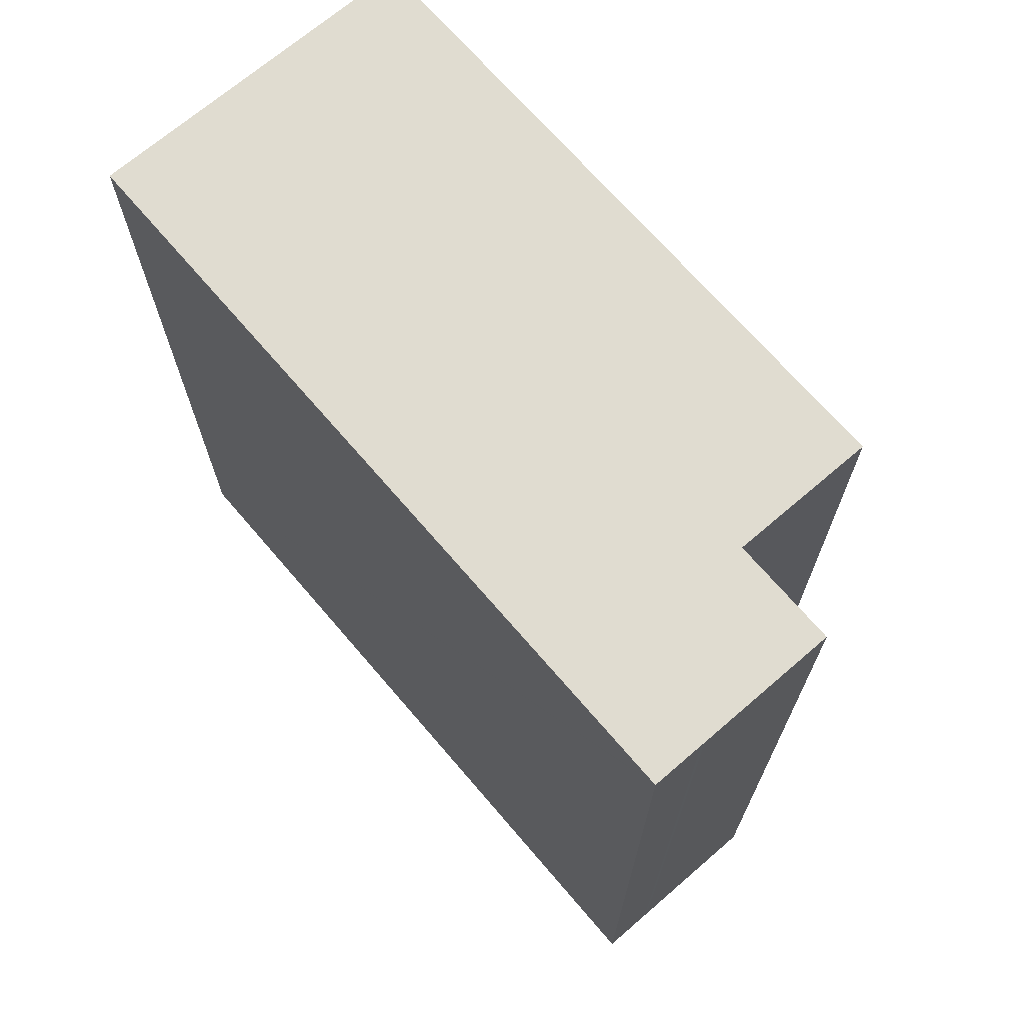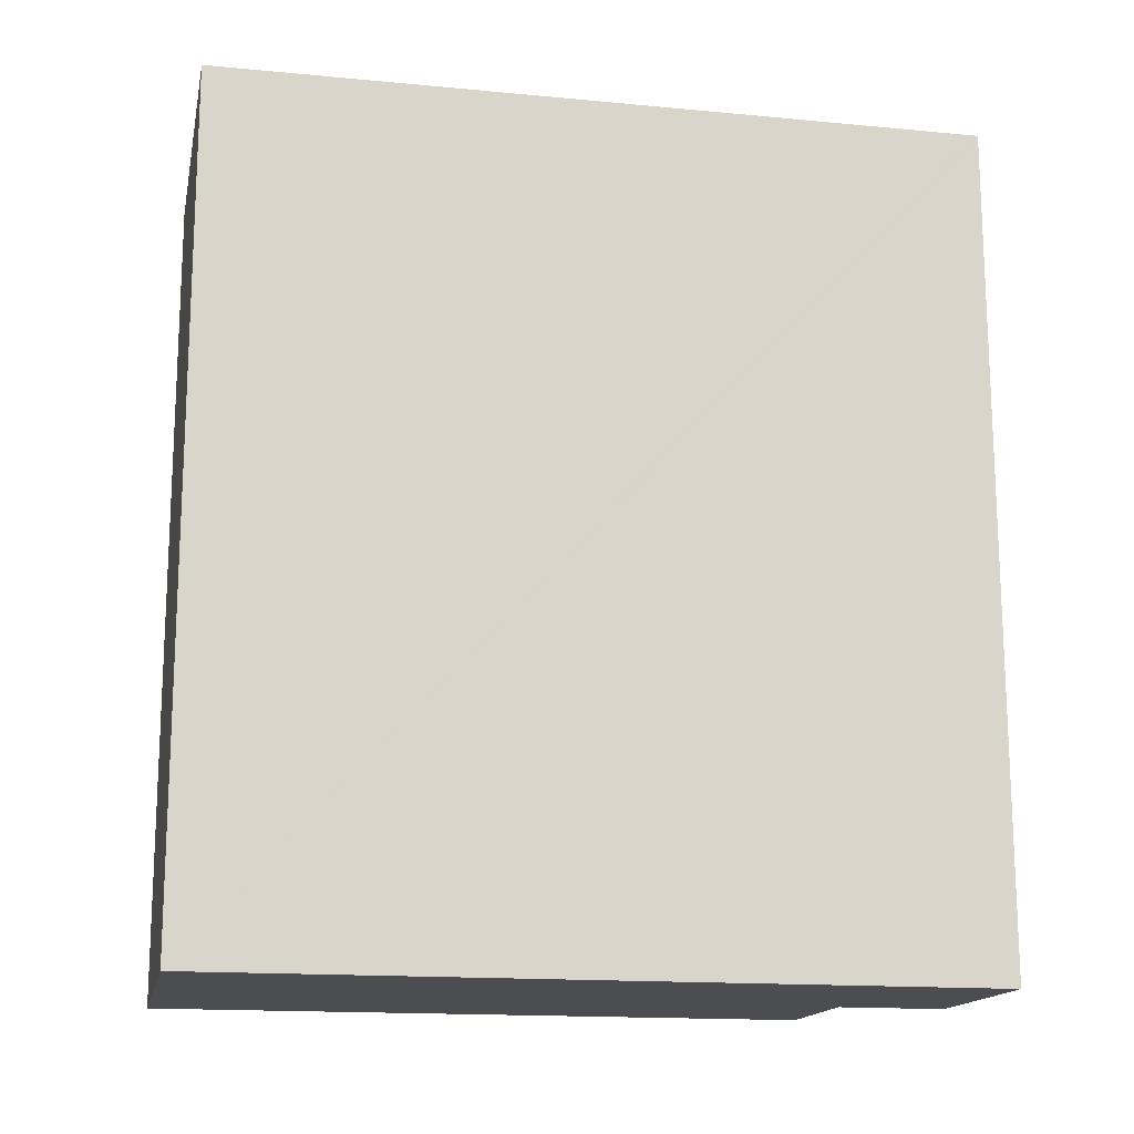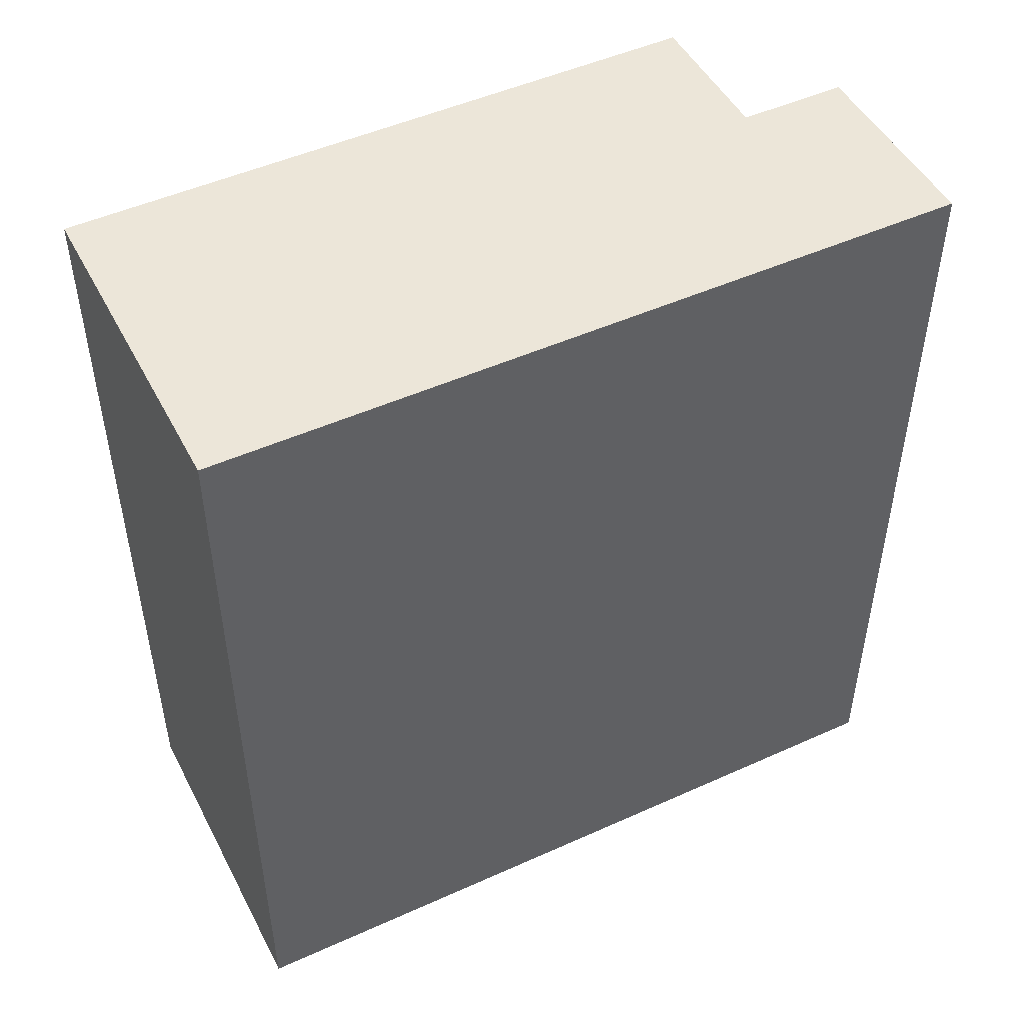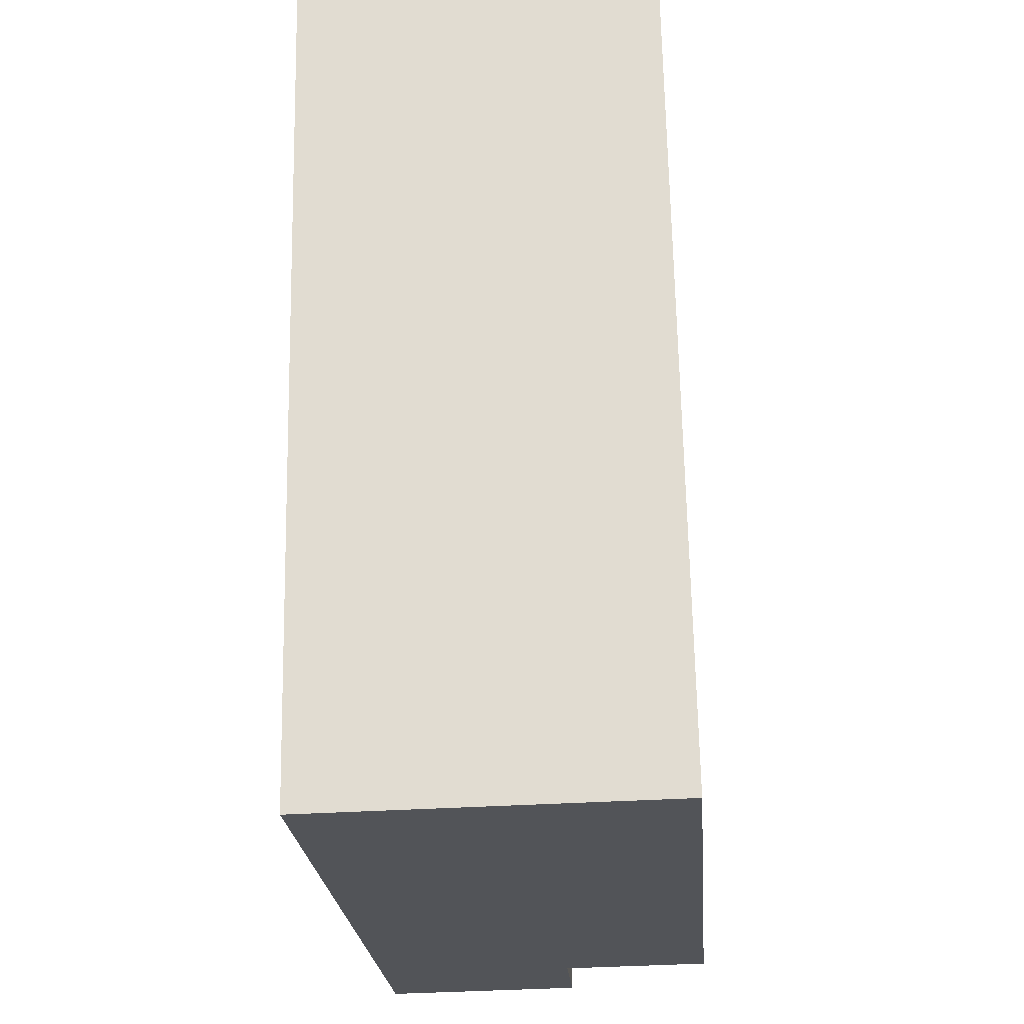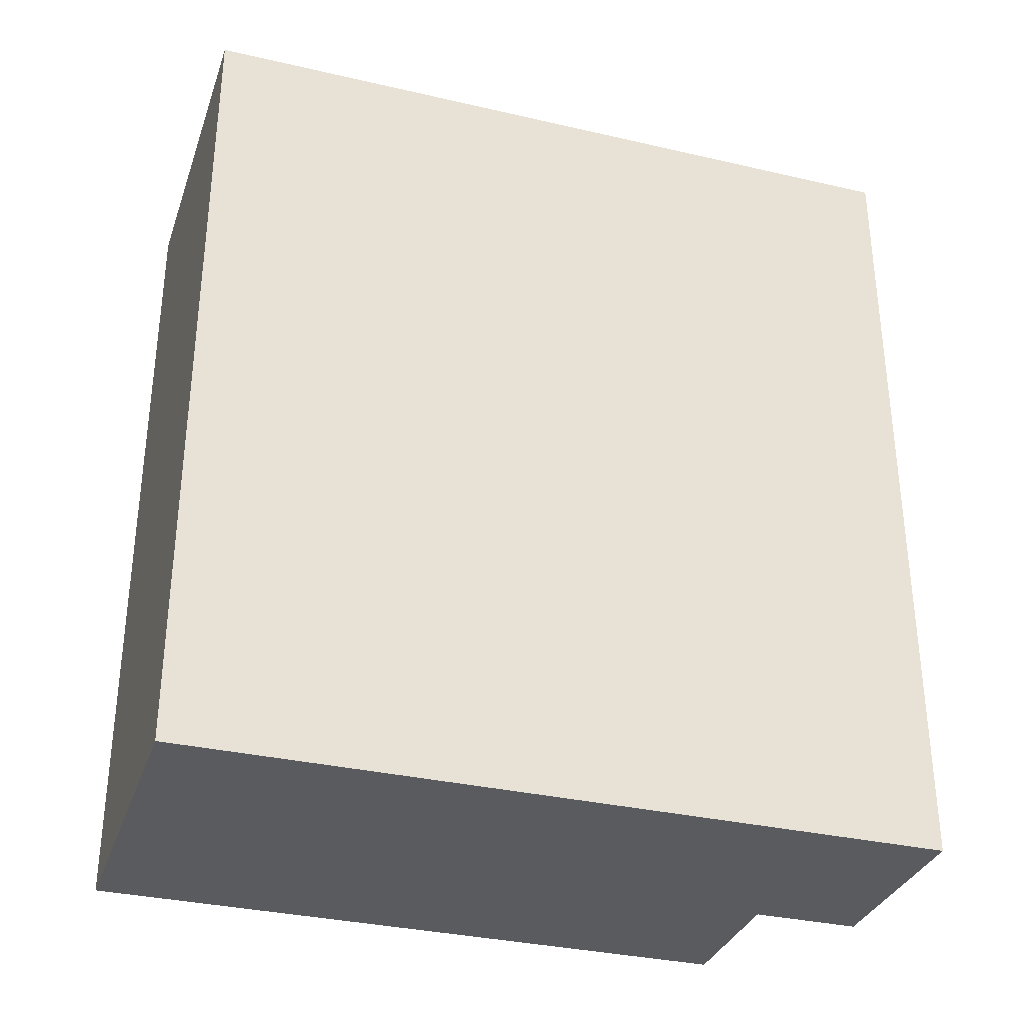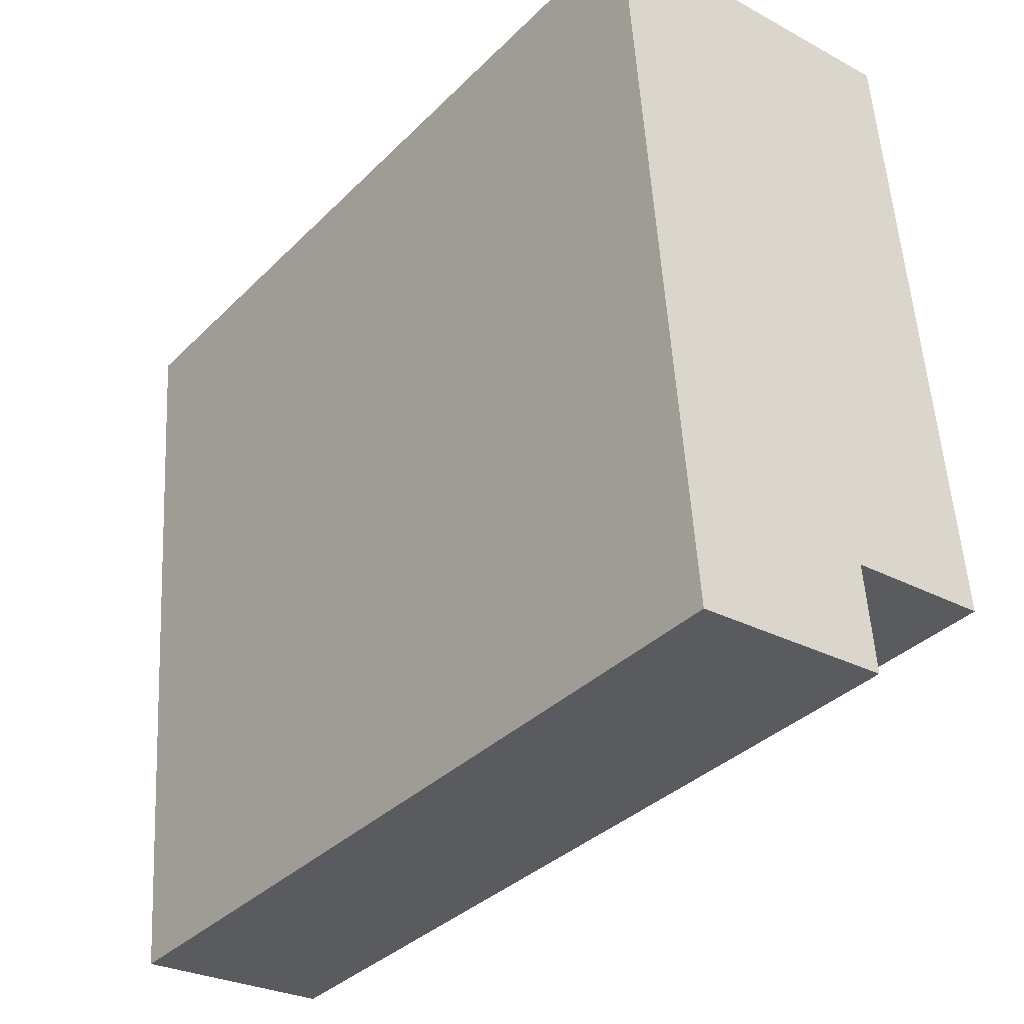
<metadata>
{"format":"obj","ext":"obj","renderer":"f3d","projection":"perspective","resolution":1024,"background":"white","views":[{"elev":69.7,"azim":143.8,"up":"+Y"},{"elev":-15.7,"azim":83.1,"up":"+Y"},{"elev":48.7,"azim":67.7,"up":"+Y"},{"elev":67.1,"azim":178.9,"up":"+Z"},{"elev":-33.1,"azim":76.7,"up":"+Y"},{"elev":-35.9,"azim":141.7,"up":"+Z"}]}
</metadata>
<code>
v  5.992 12.74 9.522
v  0 12.74 7.799e-16
v  0.791 12.74 9.931
v  2.216 12.74 -0.172
v  5.108 12.74 -2.021
v  2.091 12.74 -1.785
v  2.09 12.74 -1.801
v  2.714 12.74 -1.851
v  2.762 12.74 -1.855
v  4.256 12.74 -1.976
v  4.308 12.74 -1.979
v  5.106 12.74 -2.044
v  2.09 1.103e-16 -1.801
v  2.216 1.053e-17 -0.172
v  2.091 1.093e-16 -1.785
v  0 0 0
v  0.791 -6.081e-16 9.931
v  5.106 1.252e-16 -2.044
v  4.308 1.212e-16 -1.979
v  4.256 1.21e-16 -1.976
v  2.762 1.136e-16 -1.855
v  2.714 1.133e-16 -1.851
v  5.992 -5.831e-16 9.522
v  5.108 1.238e-16 -2.021
g defaultobject
f 1 2 3
f 2 1 4
f 4 1 5
f 4 5 6
f 6 5 7
f 7 5 8
f 8 5 9
f 9 5 10
f 10 5 11
f 11 5 12
f 13 6 7
f 6 13 4
f 4 13 14
f 14 13 15
f 16 3 2
f 3 16 17
f 14 2 4
f 2 14 16
f 18 11 12
f 11 18 19
f 19 10 11
f 10 19 20
f 20 9 10
f 9 20 8
f 8 20 7
f 7 20 13
f 13 20 21
f 13 21 22
f 17 1 3
f 1 17 23
f 23 5 1
f 5 23 12
f 12 23 18
f 18 23 24
f 16 23 17
f 23 16 14
f 23 14 24
f 24 14 15
f 24 15 13
f 24 13 22
f 24 22 21
f 24 21 20

</code>
